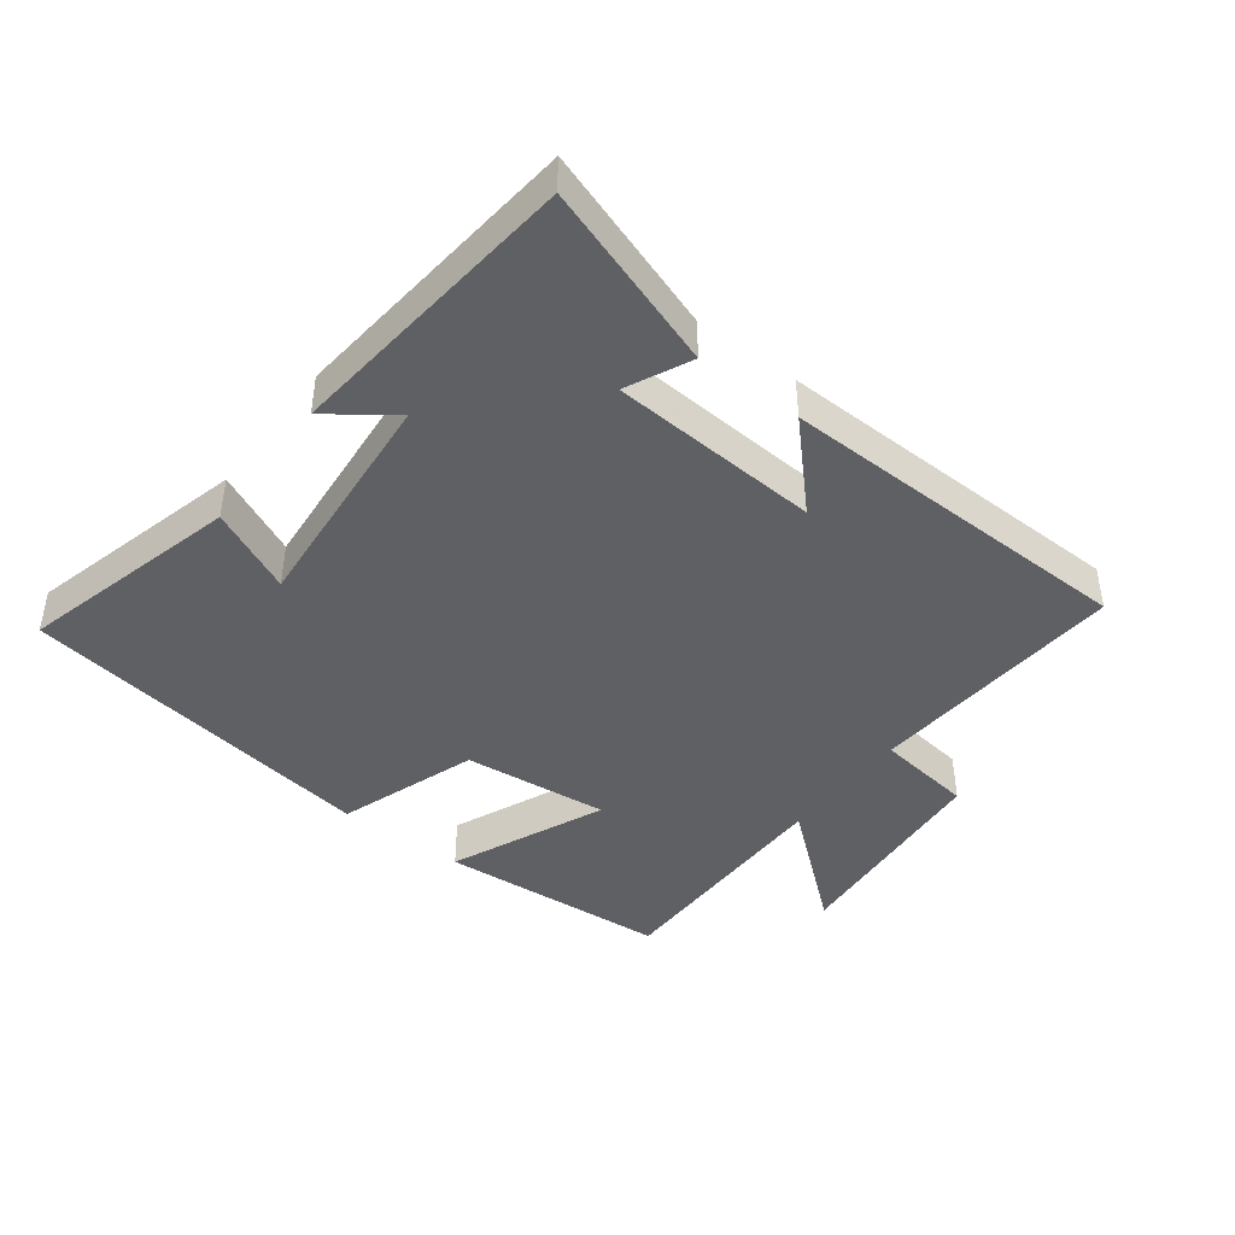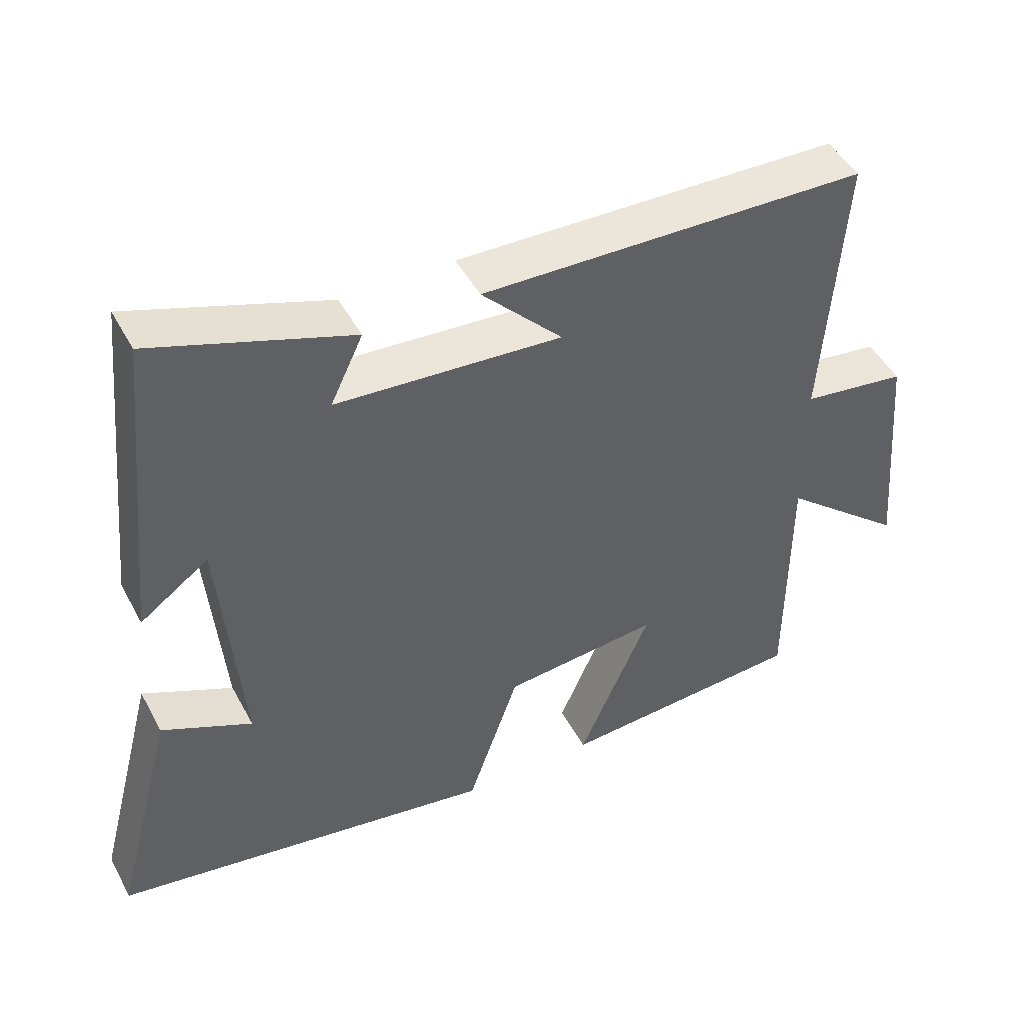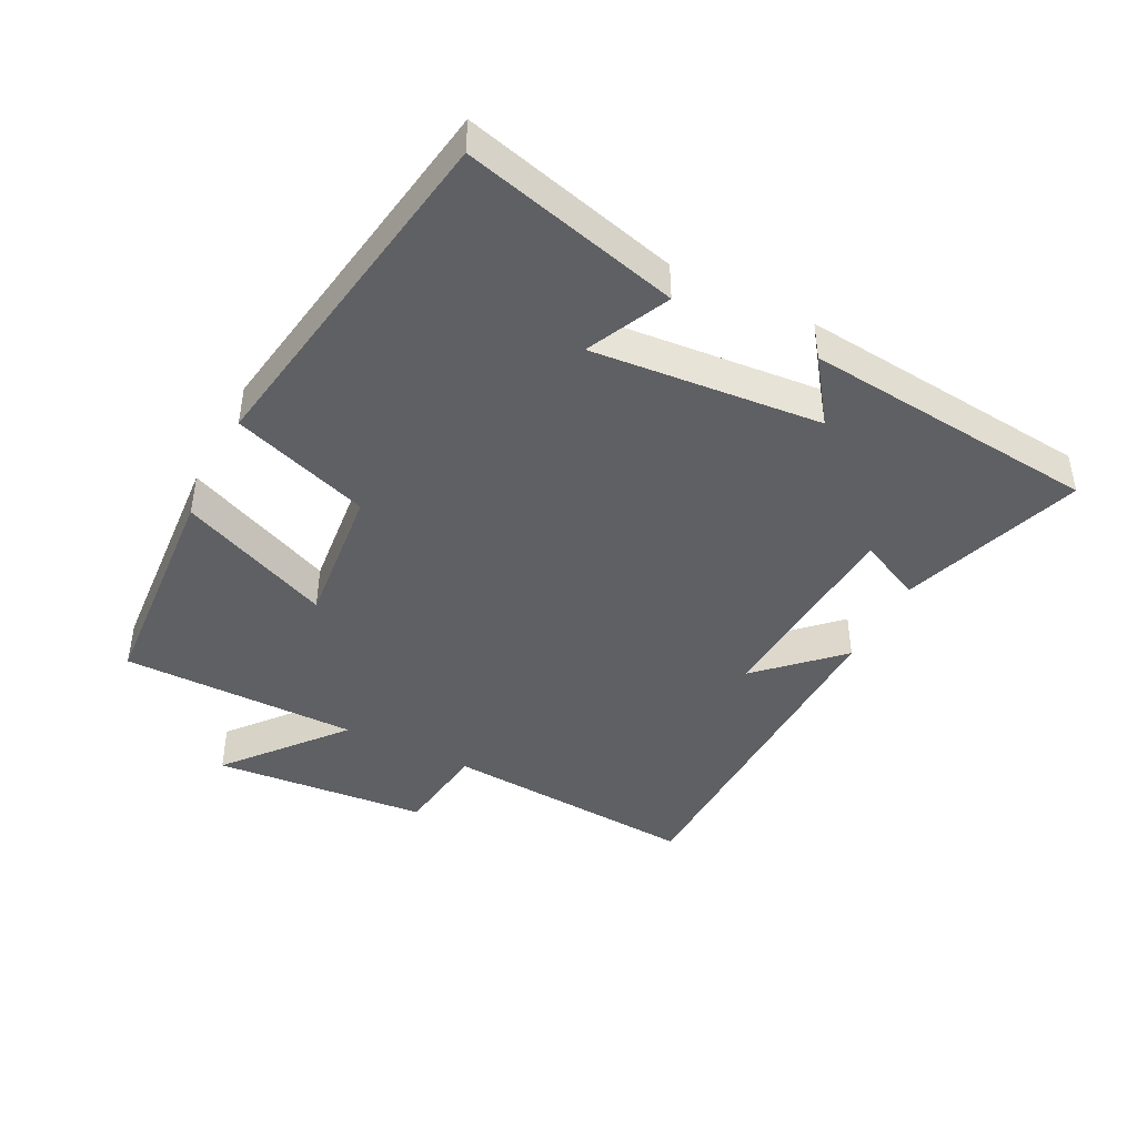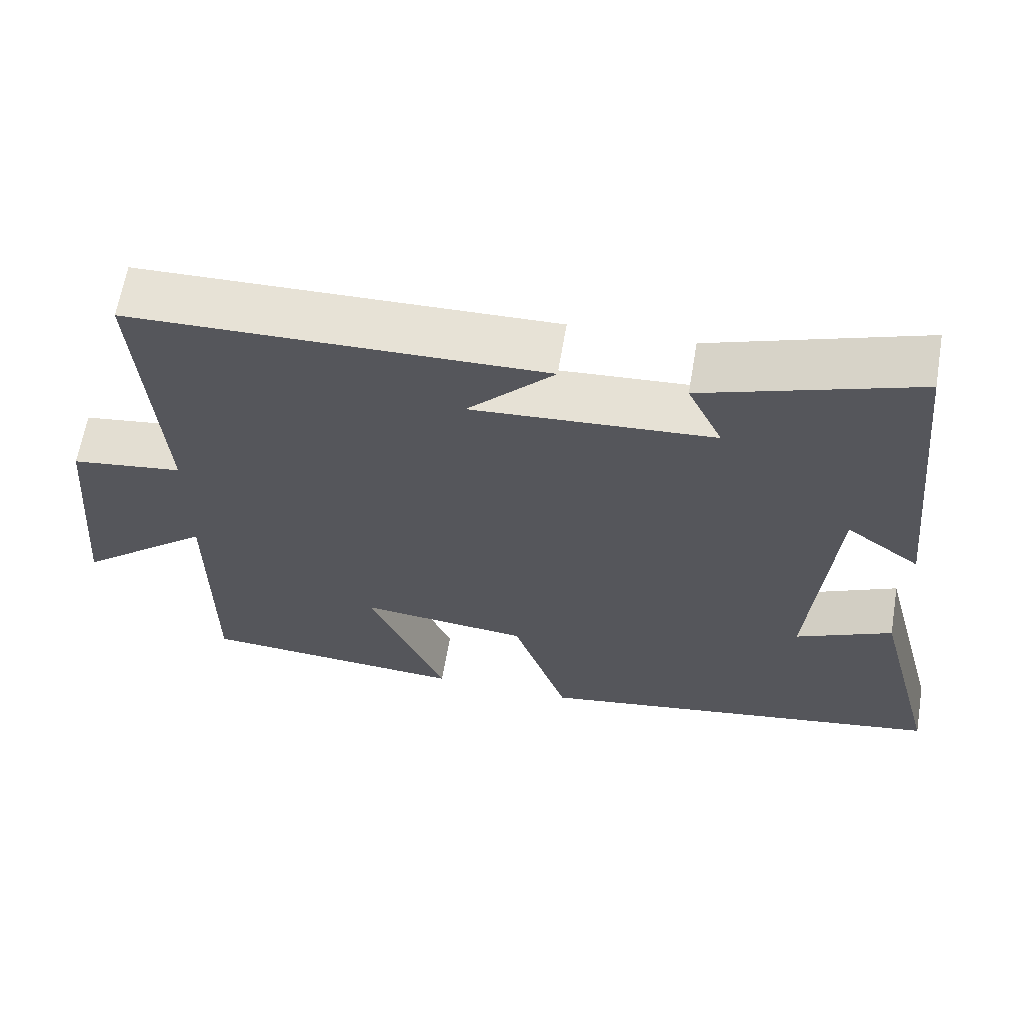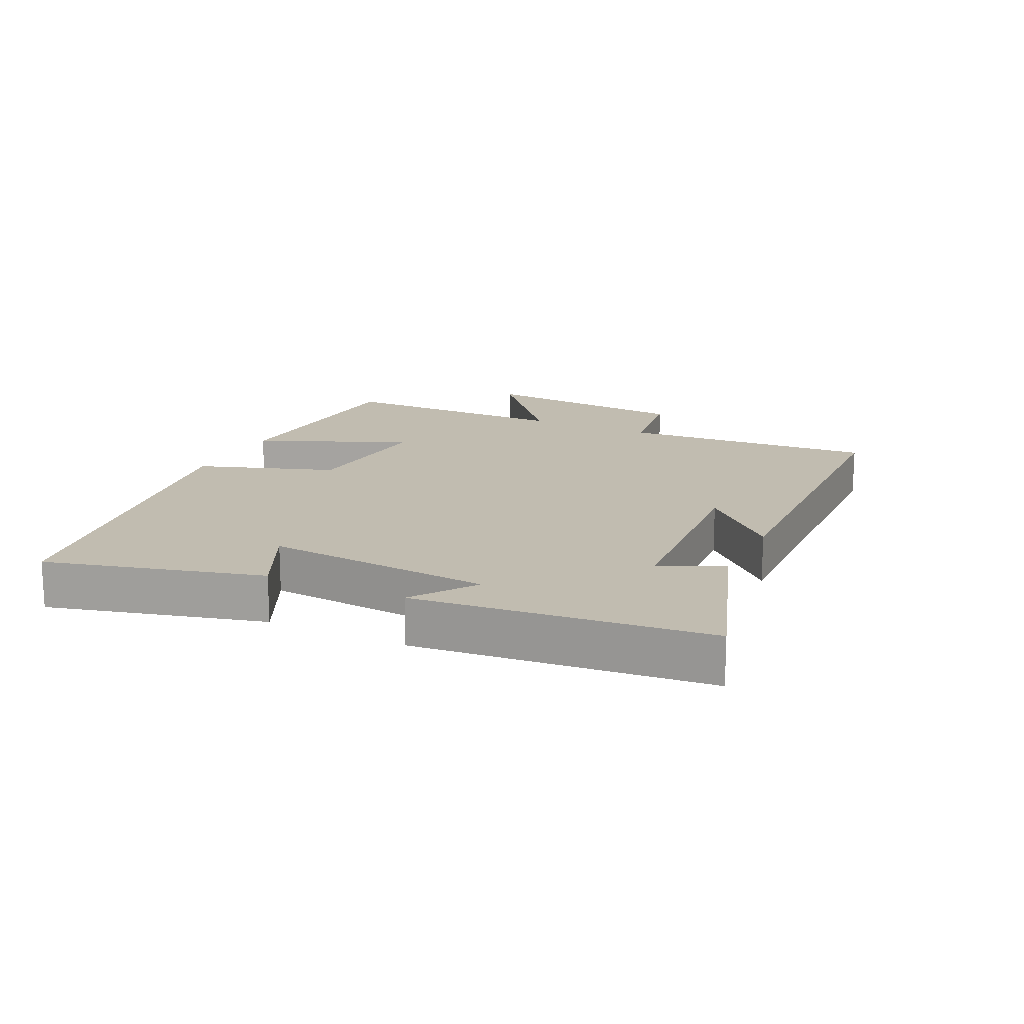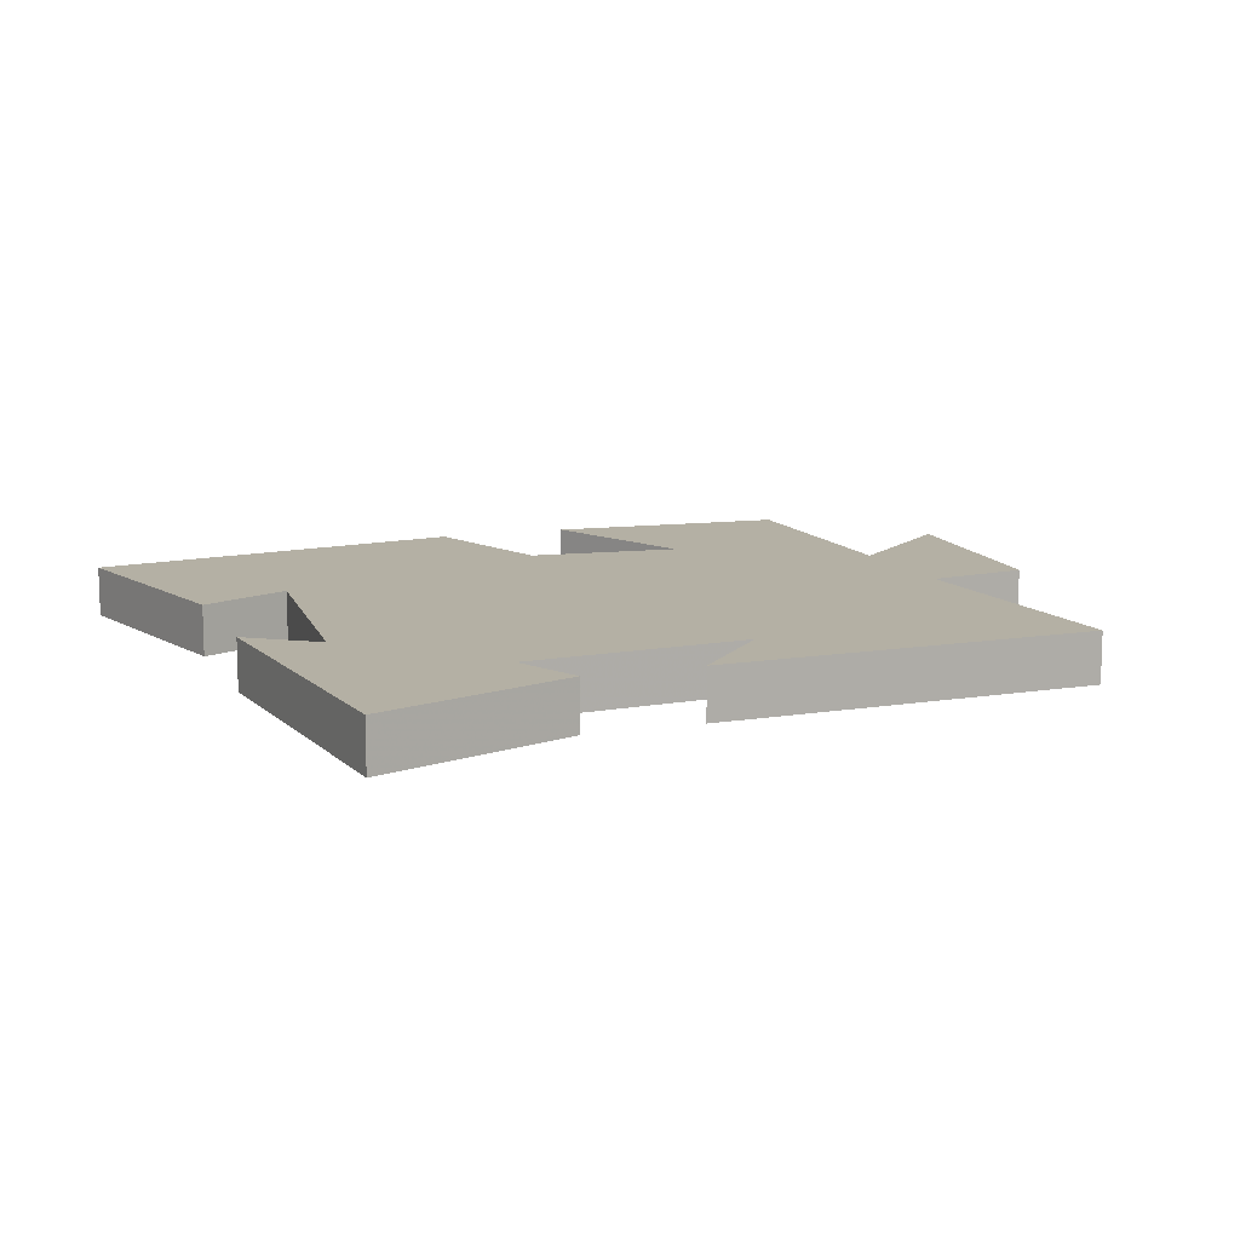
<metadata>
{"format":"obj","ext":"obj","renderer":"f3d","projection":"perspective","resolution":1024,"background":"white","views":[{"elev":-43.2,"azim":-37.0,"up":"+Y"},{"elev":47.1,"azim":-27.1,"up":"+Z"},{"elev":-43.5,"azim":-116.9,"up":"+Y"},{"elev":63.1,"azim":-170.4,"up":"+Z"},{"elev":16.6,"azim":-64.5,"up":"+Y"},{"elev":11.4,"azim":-20.6,"up":"+Y"}]}
</metadata>
<code>
v -0.587 0.07 -0.412
v -0.5 0.07 -0.079
v -0.373 0.07 -0.139
v -0.403 0.07 0.213
v -0.5 0.07 0.143
v -0.454 0.07 0.596
v -0.175 0.07 0.5
v -0.221 0.07 0.403
v 0.097 0.07 0.381
v -0.017 0.07 0.5
v 0.528 0.07 0.486
v 0.5 0.07 0.092
v 0.647 0.07 0.072
v 0.675 0.07 -0.258
v 0.5 0.07 -0.112
v 0.499 0.07 -0.476
v 0.15 0.07 -0.5
v 0.251 0.07 -0.267
v 0.031 0.07 -0.289
v -0.042 0.07 -0.5
v -0.587 0 -0.412
v -0.5 0 -0.079
v -0.373 0 -0.139
v -0.403 0 0.213
v -0.5 0 0.143
v -0.454 0 0.596
v -0.175 0 0.5
v -0.221 0 0.403
v 0.097 0 0.381
v -0.017 0 0.5
v 0.528 0 0.486
v 0.5 0 0.092
v 0.647 0 0.072
v 0.675 0 -0.258
v 0.5 0 -0.112
v 0.499 0 -0.476
v 0.15 0 -0.5
v 0.251 0 -0.267
v 0.031 0 -0.289
v -0.042 0 -0.5
f 19 20 1
f 15 16 17 18
f 15 18 19
f 12 13 14 15
f 12 15 19 1
f 9 10 11 12
f 8 9 12
f 5 6 7 8
f 4 5 8
f 3 4 8 12
f 1 2 3
f 1 3 12
f 21 40 39
f 38 37 36 35
f 39 38 35
f 35 34 33 32
f 21 39 35 32
f 32 31 30 29
f 32 29 28
f 28 27 26 25
f 28 25 24
f 32 28 24 23
f 23 22 21
f 32 23 21
f 1 21 22 2
f 2 22 23 3
f 3 23 24 4
f 4 24 25 5
f 5 25 26 6
f 6 26 27 7
f 7 27 28 8
f 8 28 29 9
f 9 29 30 10
f 10 30 31 11
f 11 31 32 12
f 12 32 33 13
f 13 33 34 14
f 14 34 35 15
f 15 35 36 16
f 16 36 37 17
f 17 37 38 18
f 18 38 39 19
f 19 39 40 20
f 20 40 21 1

</code>
